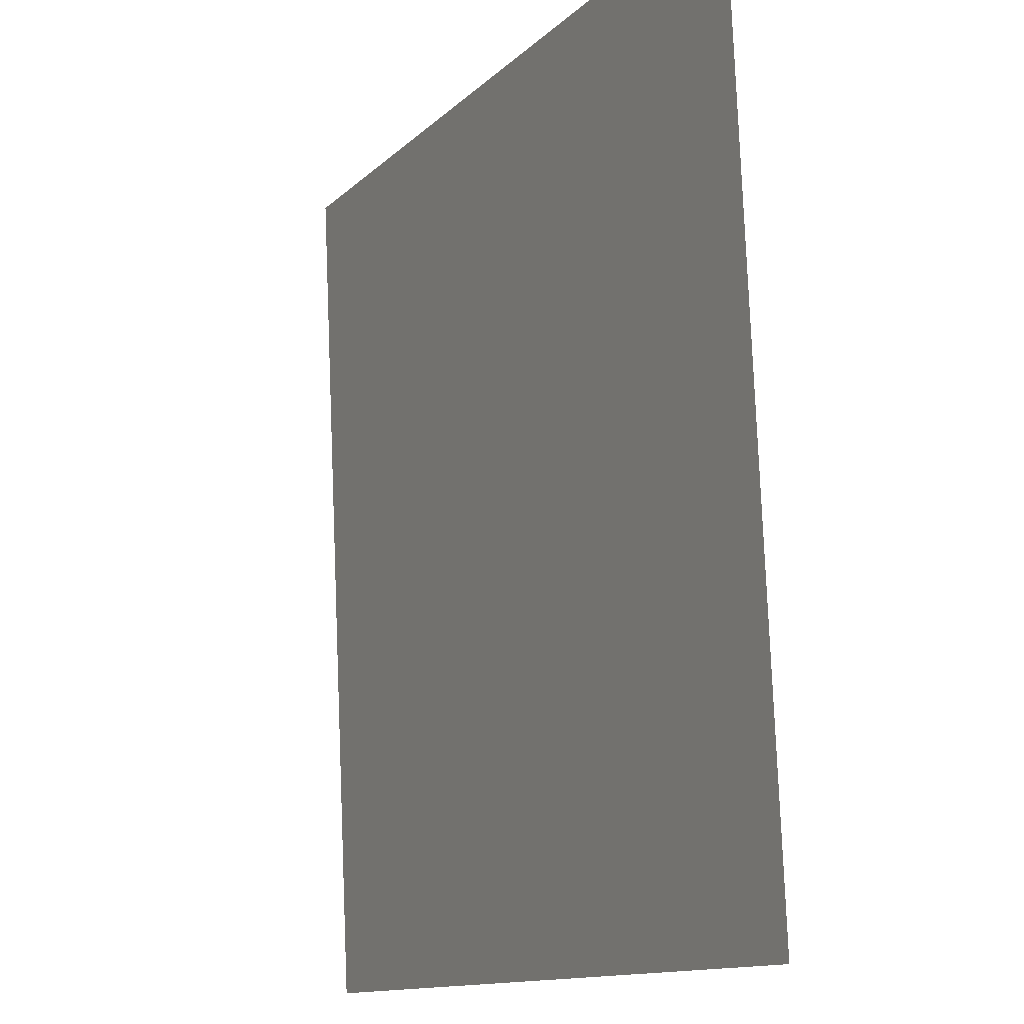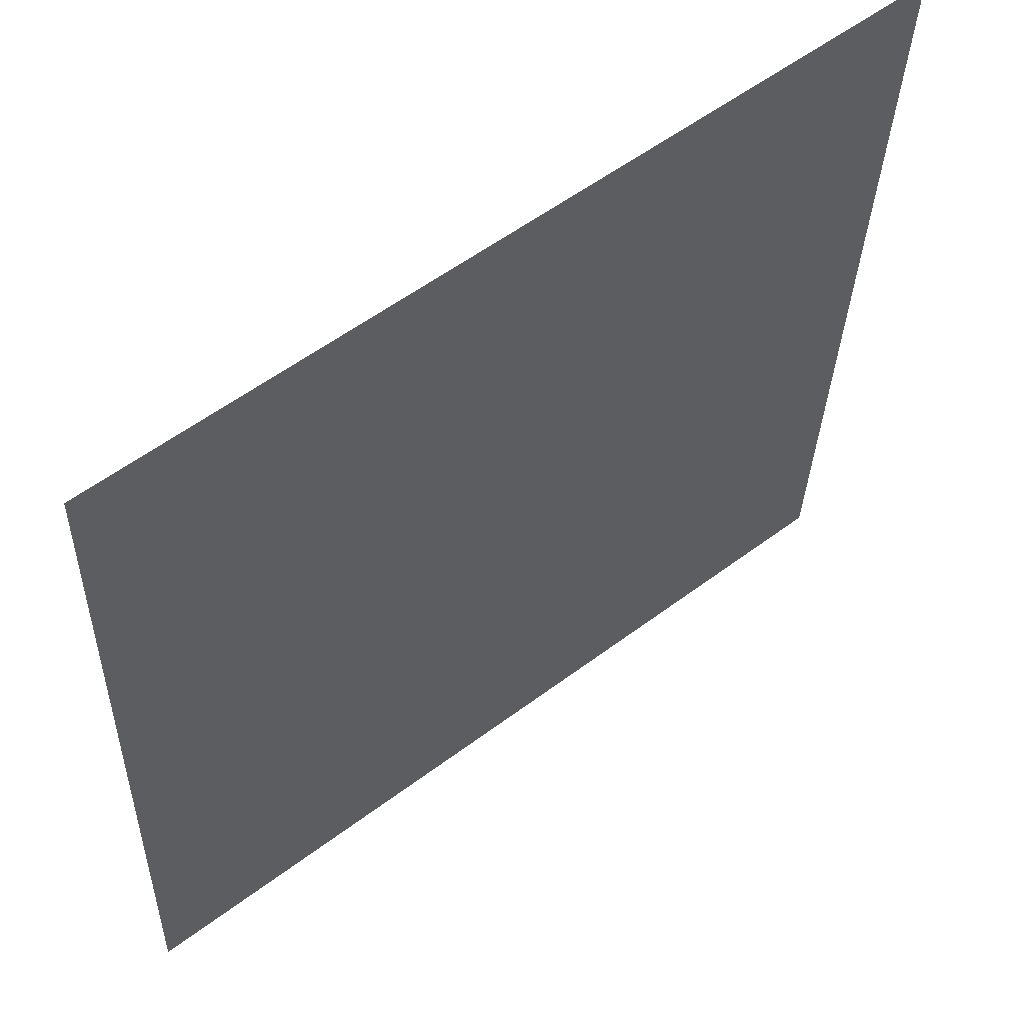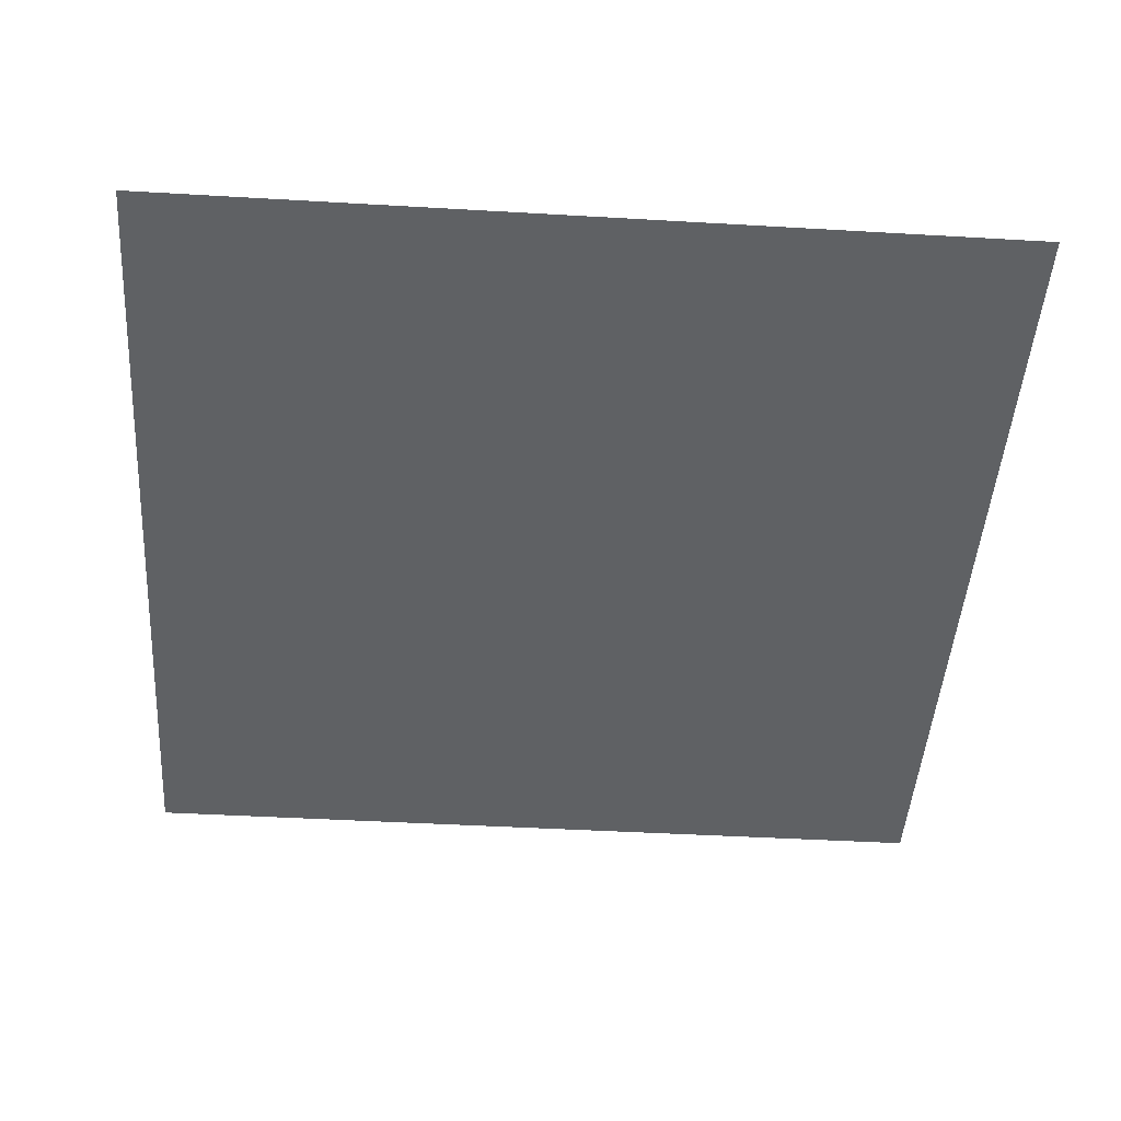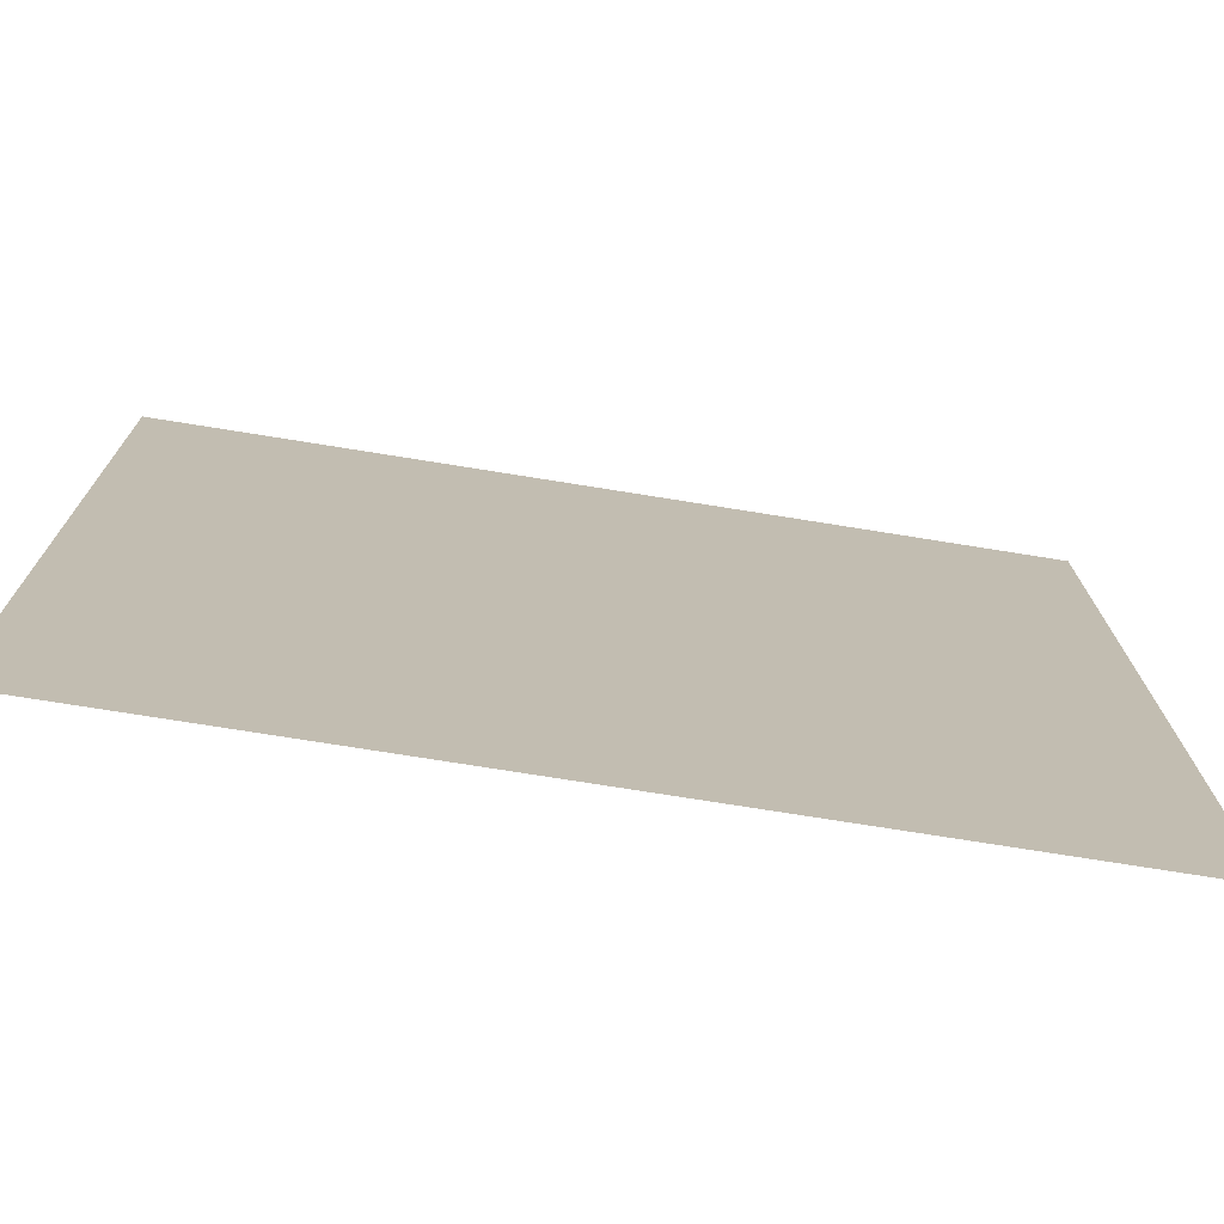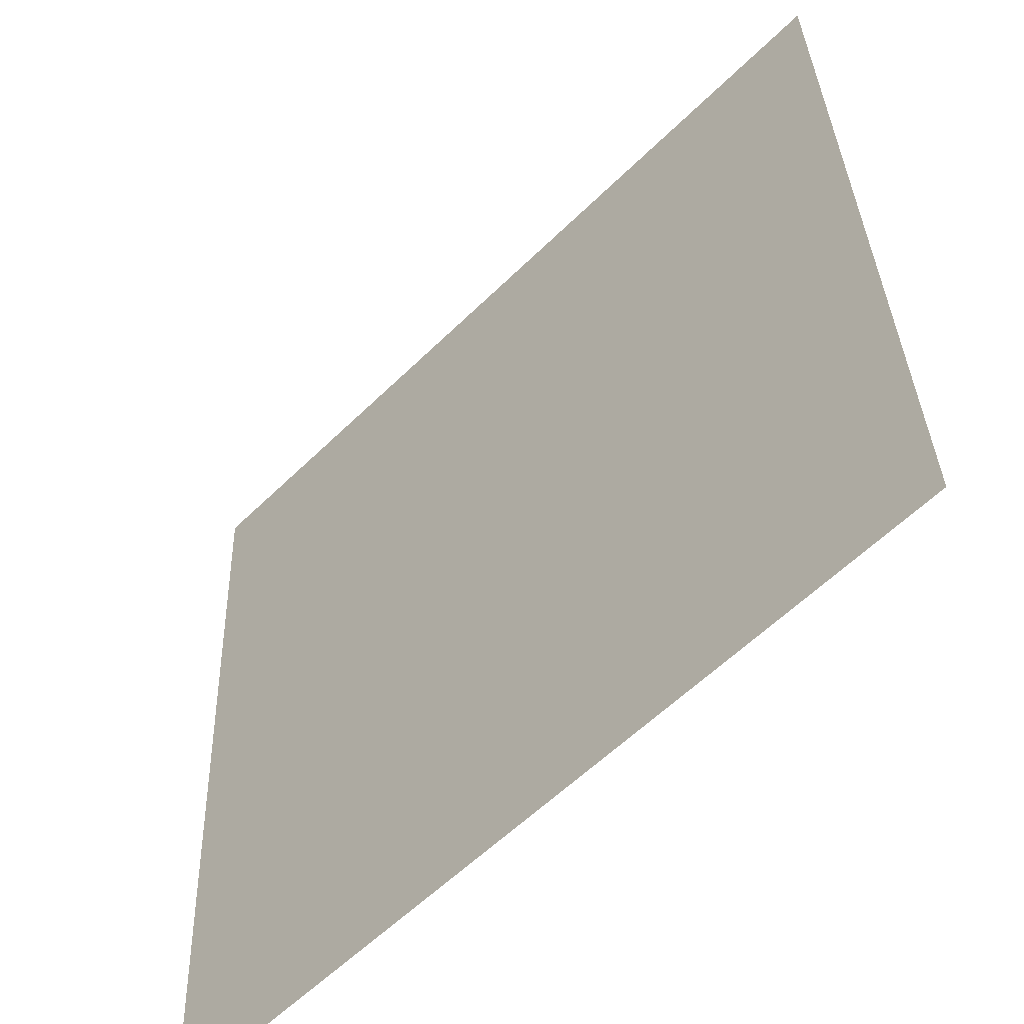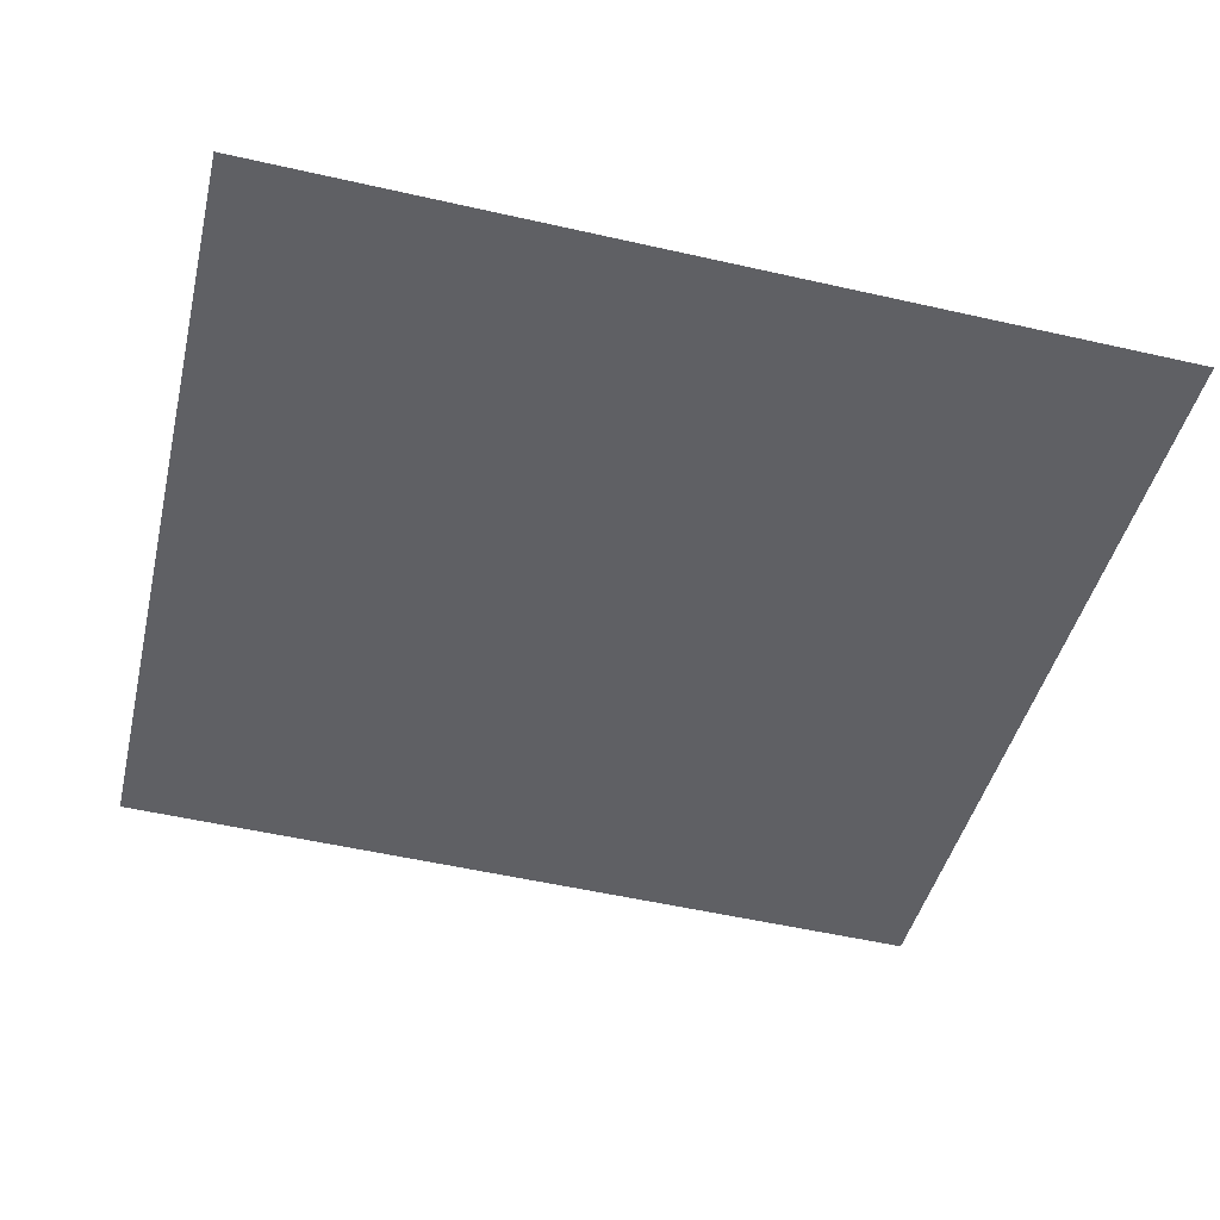
<metadata>
{"format":"obj","ext":"obj","renderer":"f3d","projection":"perspective","resolution":1024,"background":"white","views":[{"elev":-12.4,"azim":63.7,"up":"+Y"},{"elev":56.1,"azim":-38.2,"up":"+Y"},{"elev":-44.2,"azim":176.1,"up":"+Z"},{"elev":-72.3,"azim":170.8,"up":"+Y"},{"elev":-57.7,"azim":45.5,"up":"+Y"},{"elev":-43.6,"azim":-103.2,"up":"+Z"}]}
</metadata>
<code>
o Plane
v -1 0.999 0.04481
v 1 0.999 0.04481
v 1 -0.999 -0.04481
v -1 -0.999 -0.04481
f 3 2 1
f 1 4 3

</code>
